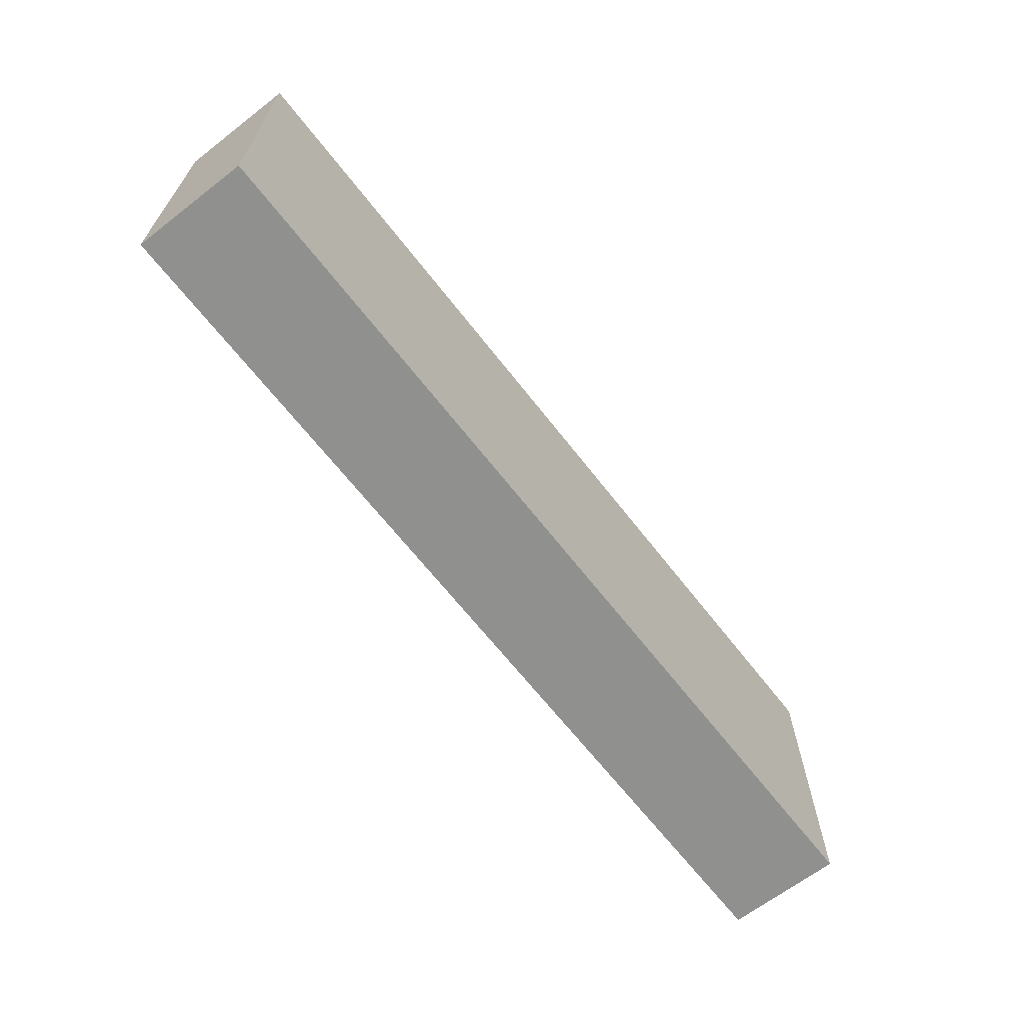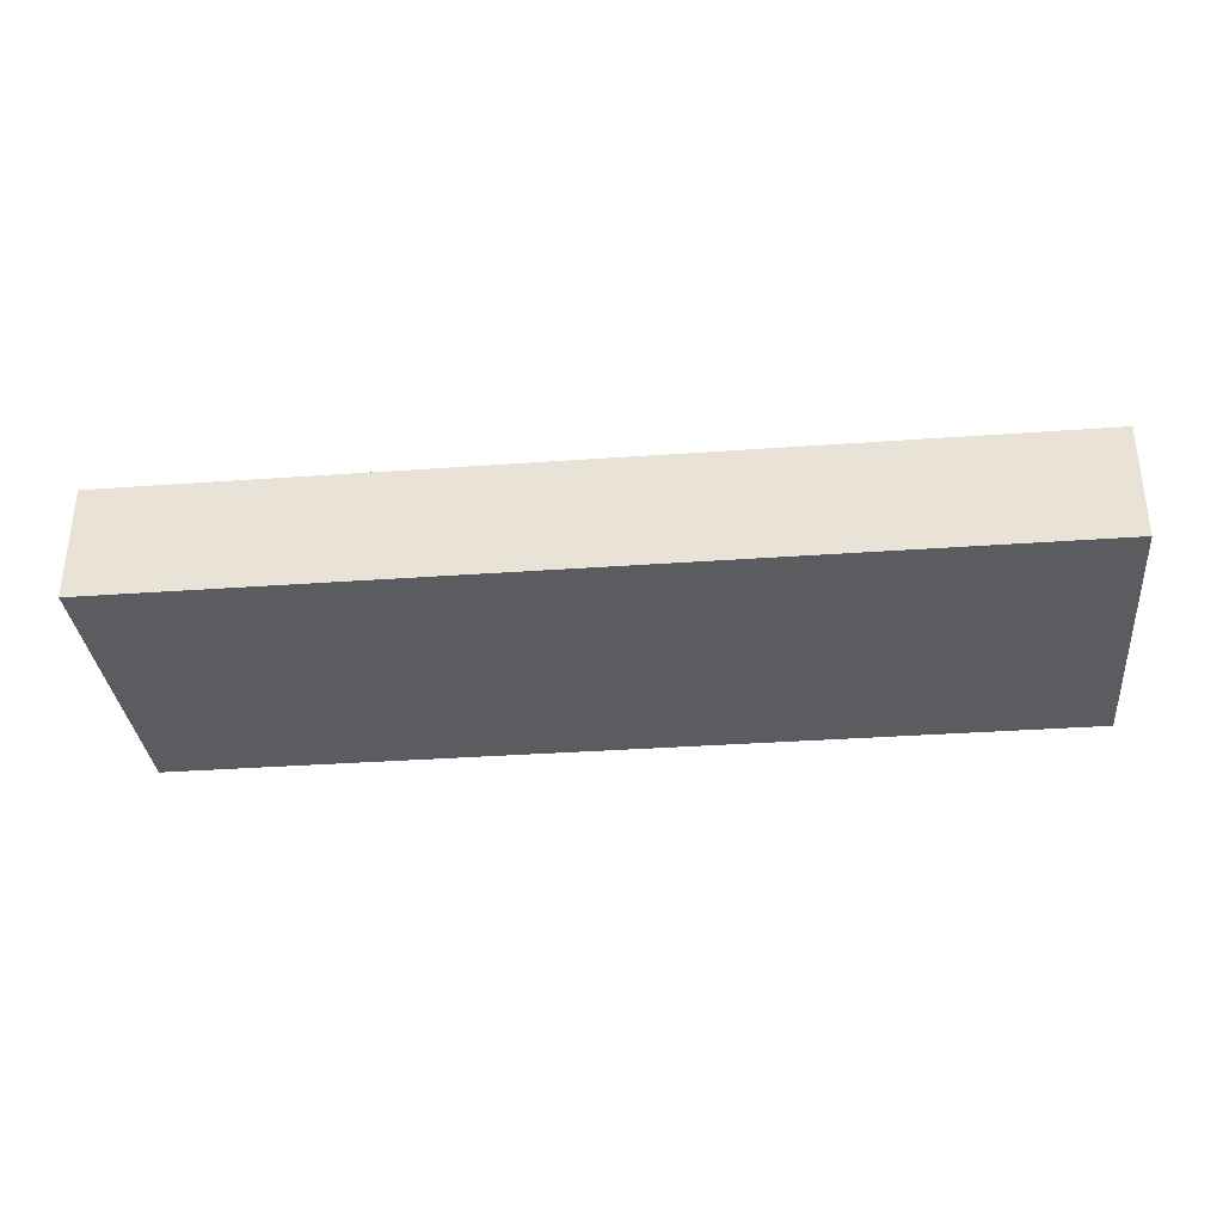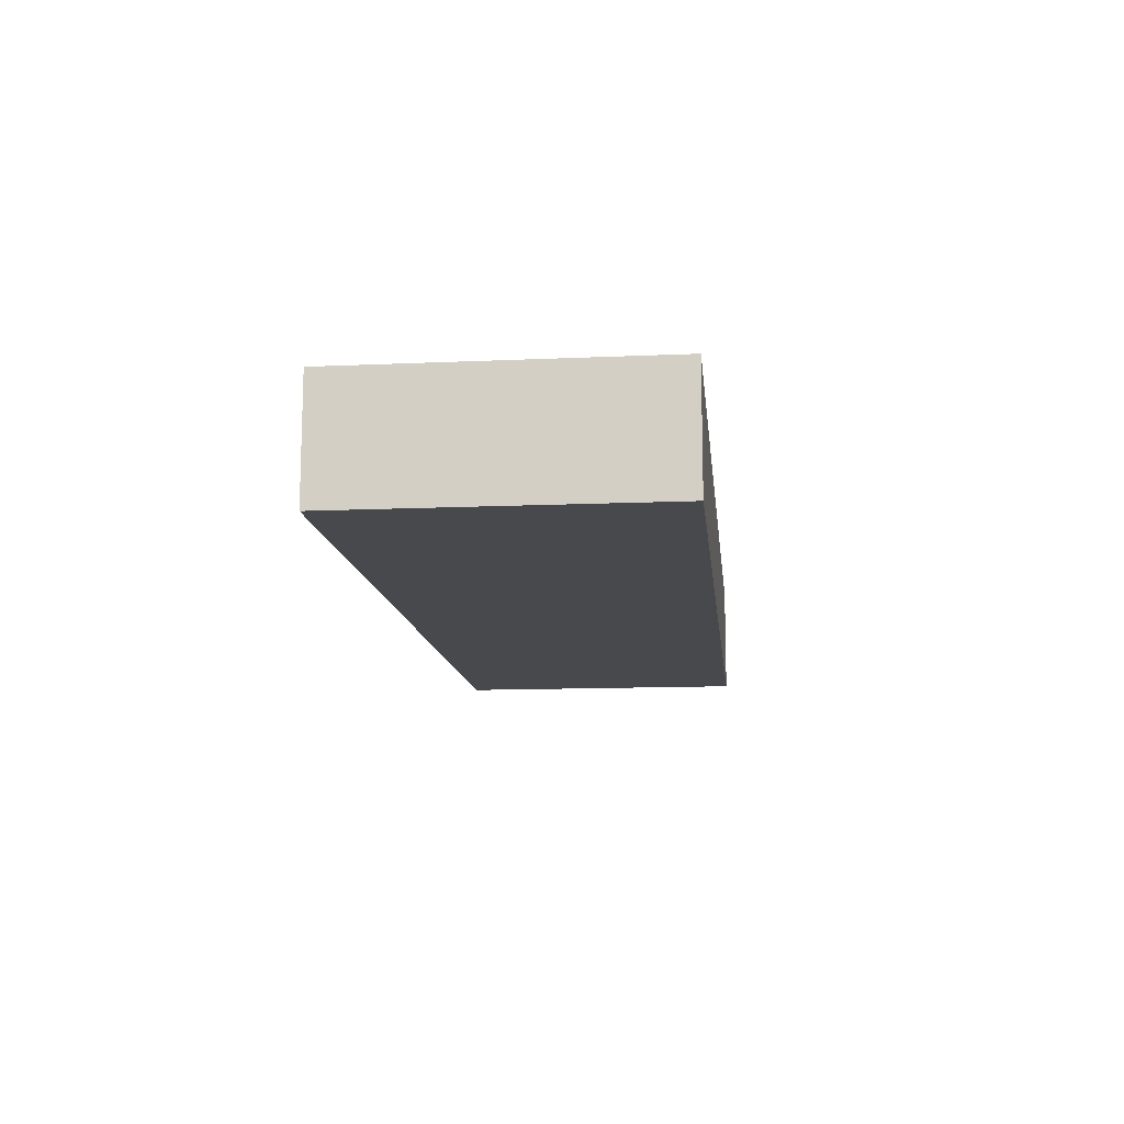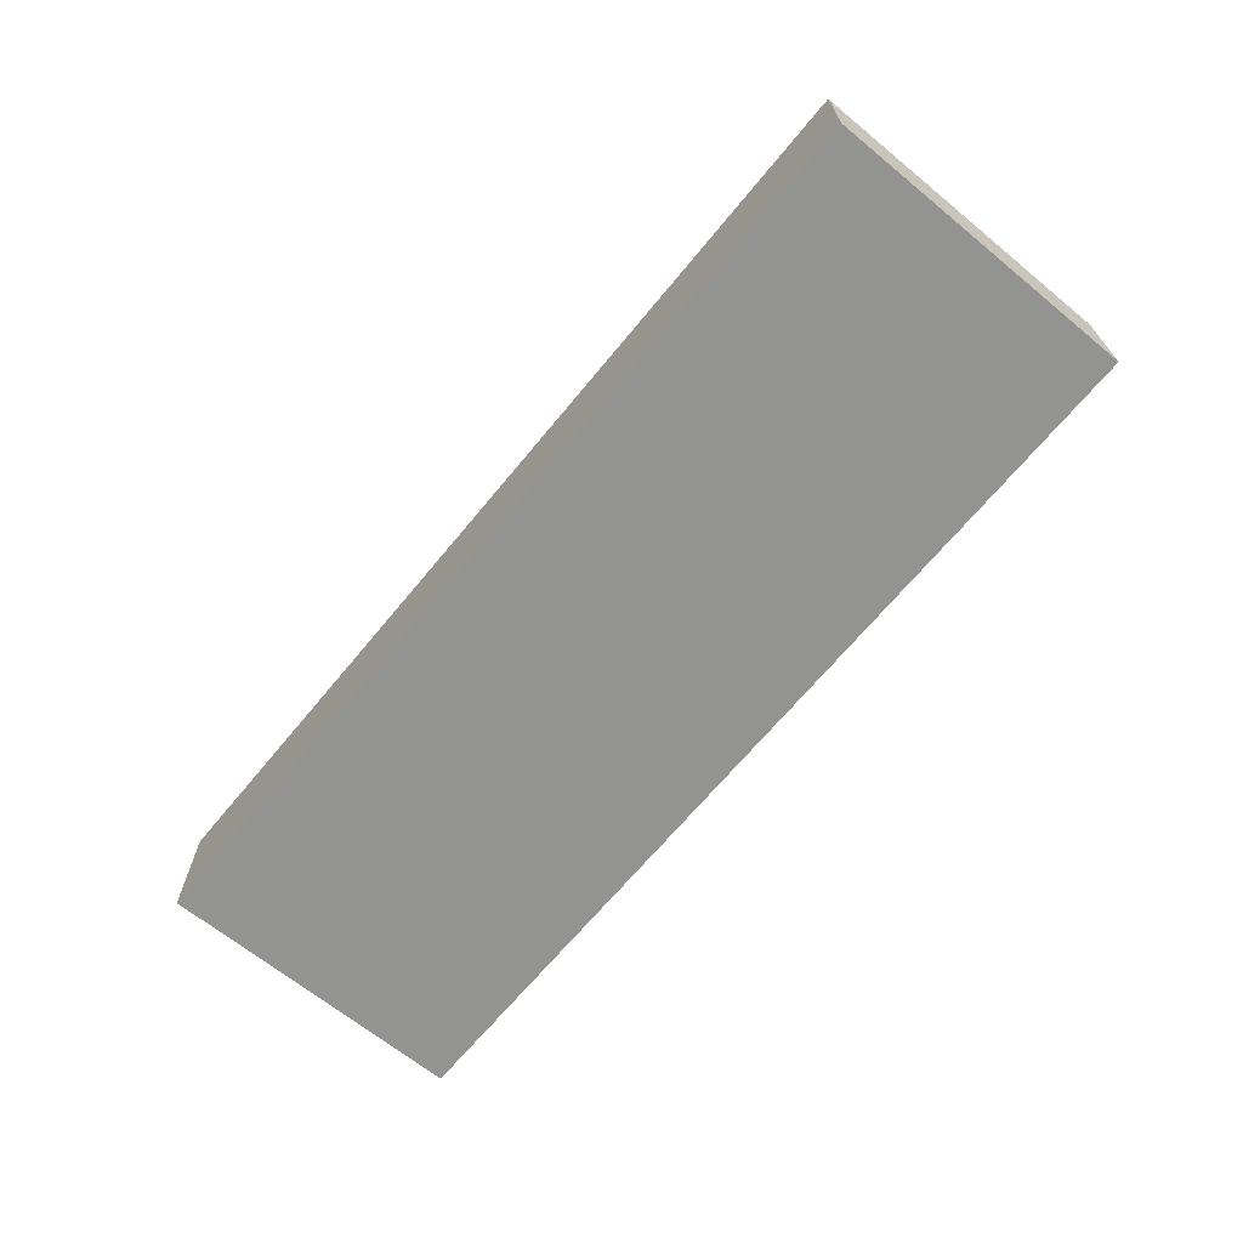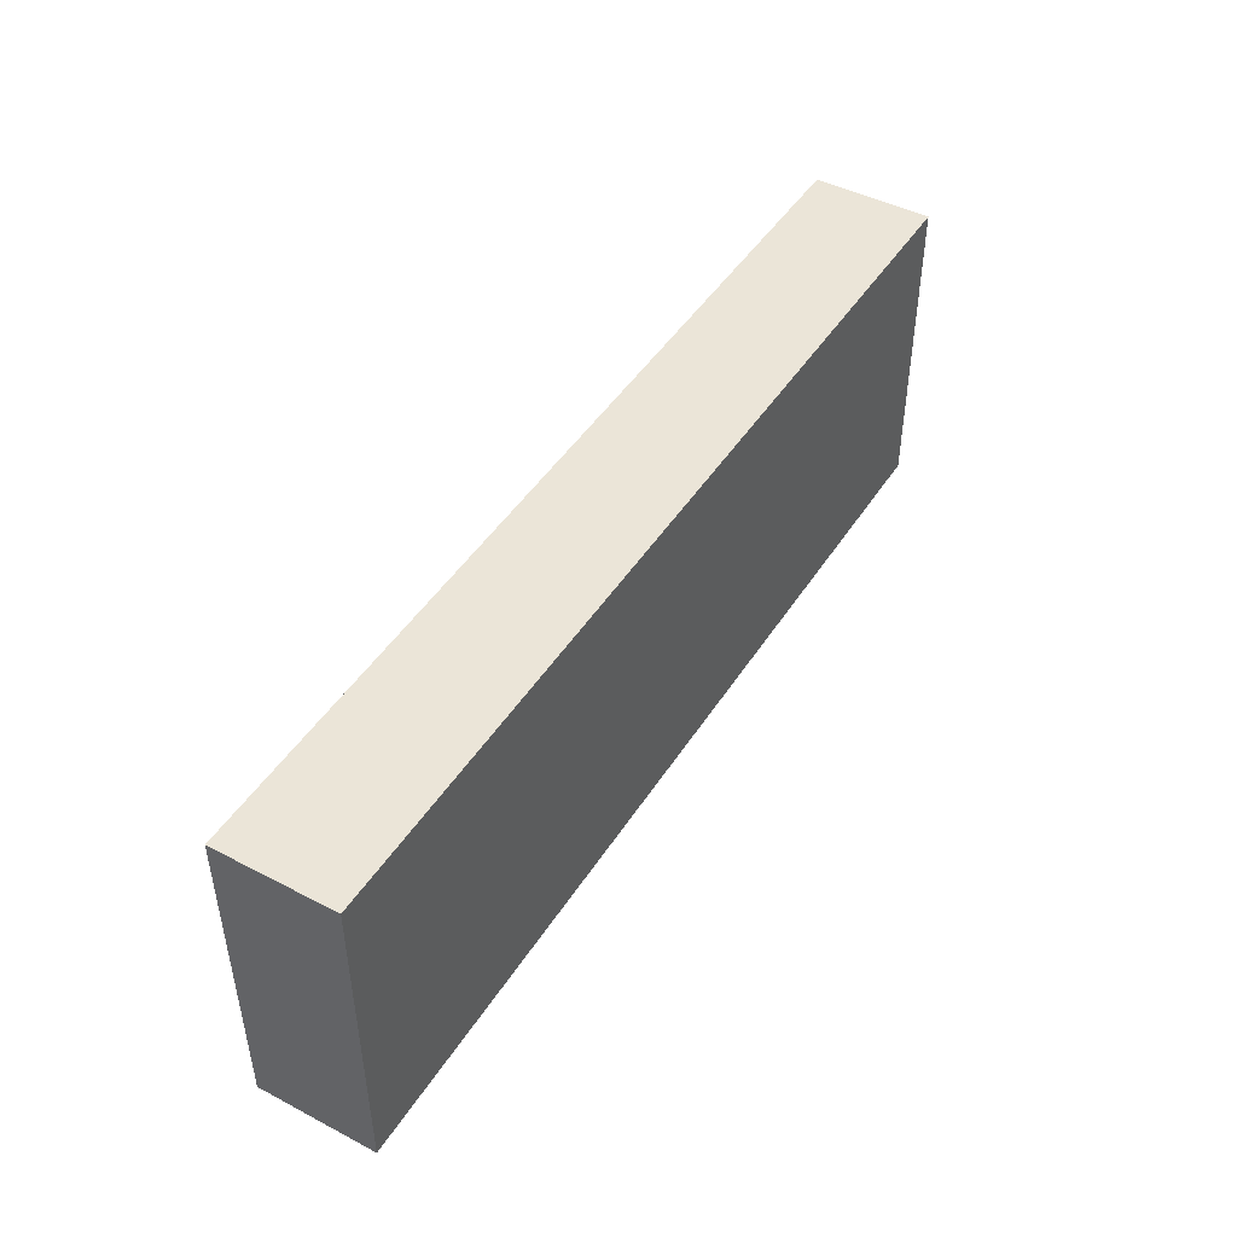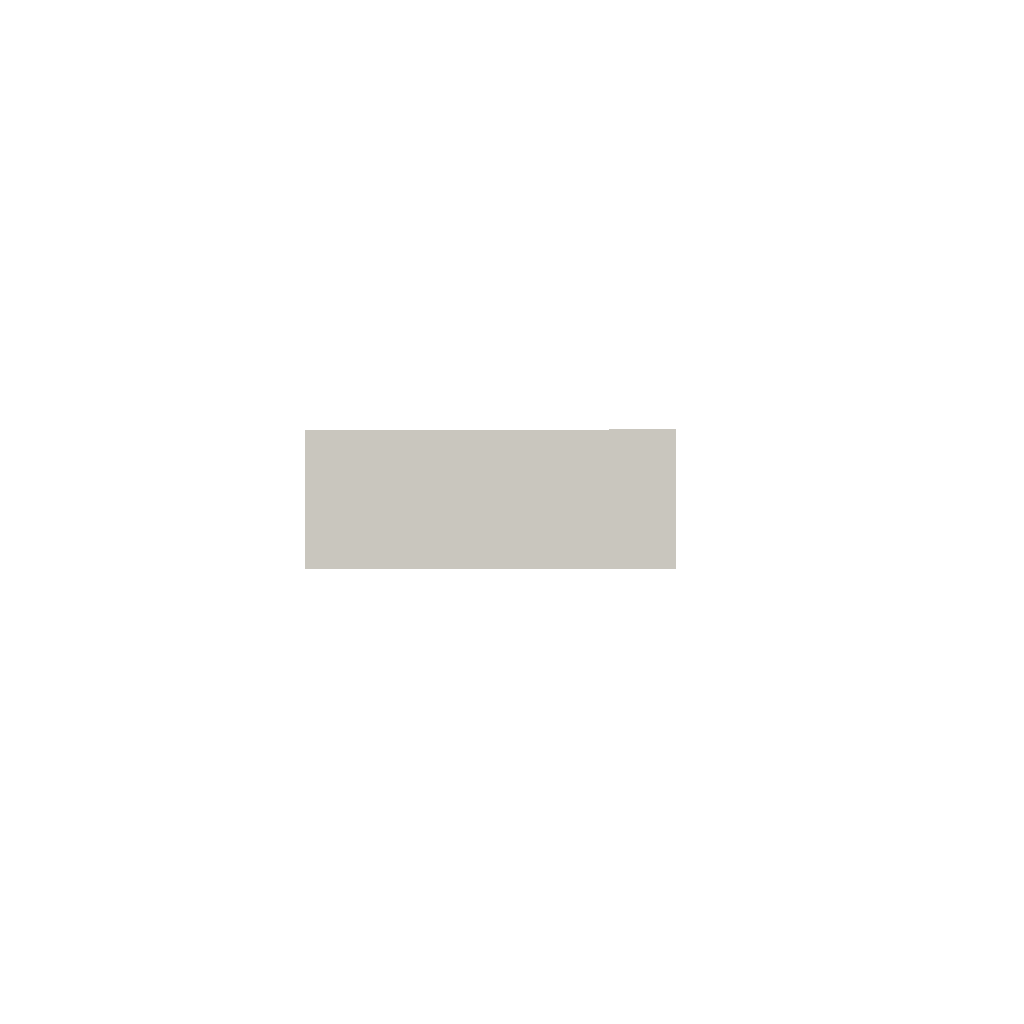
<metadata>
{"format":"obj","ext":"obj","renderer":"f3d","projection":"perspective","resolution":1024,"background":"white","views":[{"elev":-65.6,"azim":127.8,"up":"+Y"},{"elev":-33.7,"azim":-174.4,"up":"+Z"},{"elev":-12.4,"azim":-84.1,"up":"+Z"},{"elev":-66.7,"azim":-129.4,"up":"+Z"},{"elev":45.9,"azim":120.8,"up":"+Y"},{"elev":-1.3,"azim":92.3,"up":"+Z"}]}
</metadata>
<code>
v 13 -8 -0.75
v 13 -12 -0.75
v 1 -12 -0.75
v 1 -8 -0.75
v 13 -12 -0.75
v 13 -12 0.75
v 1 -12 0.75
v 1 -12 -0.75
v 1 -12 -0.75
v 1 -12 0.75
v 1 -8 0.75
v 1 -8 -0.75
v 1 -8 -0.75
v 1 -8 0.75
v 13 -8 0.75
v 13 -8 -0.75
v 13 -8 -0.75
v 13 -8 0.75
v 13 -12 0.75
v 13 -12 -0.75
v 13 -12 0.75
v 13 -8 0.75
v 1 -8 0.75
v 1 -12 0.75
g 644a4280-e312-11ea-a60e-54bf646e7e1f
f 2 3 1
f 1 3 4
g 644a90a4-e312-11ea-a047-54bf646e7e1f
f 6 7 5
f 5 7 8
g 644ab7b4-e312-11ea-beb1-54bf646e7e1f
f 10 11 9
f 9 11 12
g 644b05be-e312-11ea-86d5-54bf646e7e1f
f 14 15 13
f 13 15 16
g 644b53dc-e312-11ea-abf1-54bf646e7e1f
f 18 19 17
f 17 19 20
g 644ba1f4-e312-11ea-b66e-54bf646e7e1f
f 22 23 21
f 21 23 24

</code>
